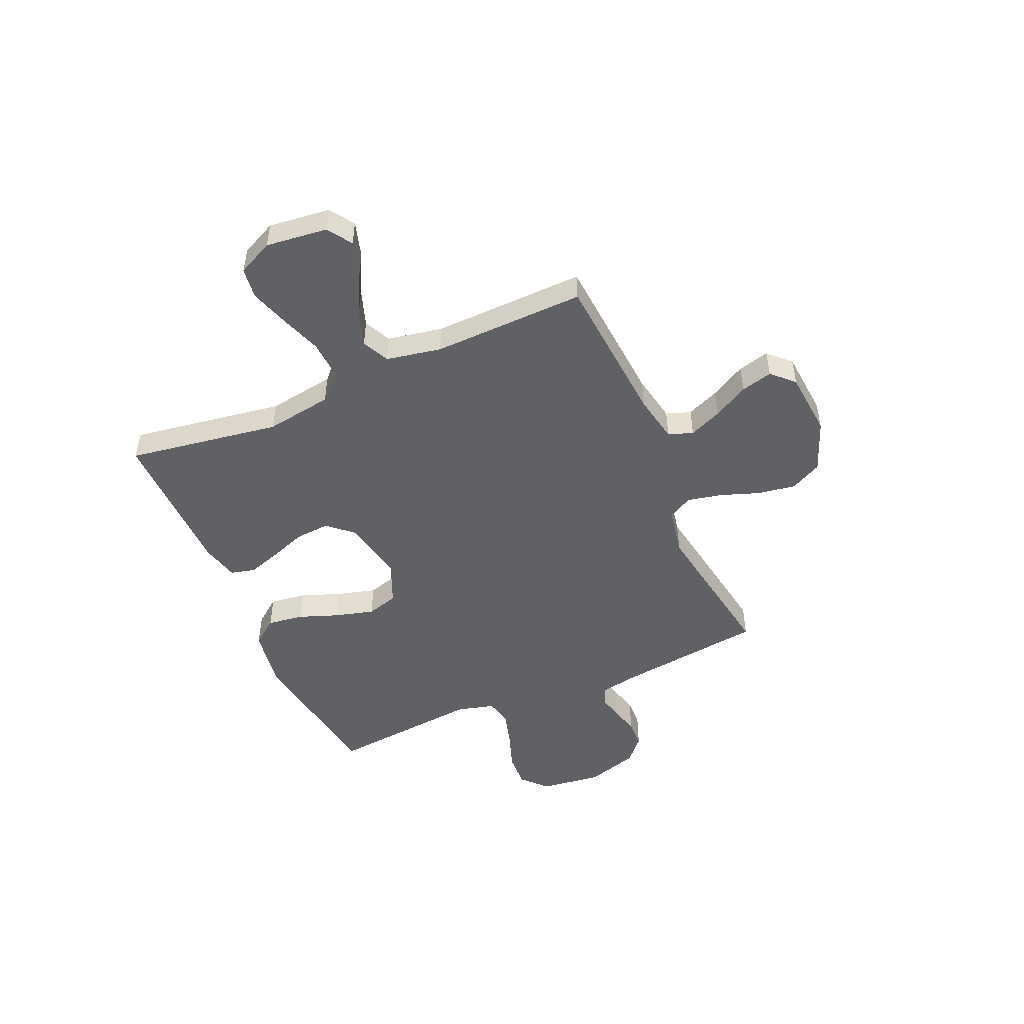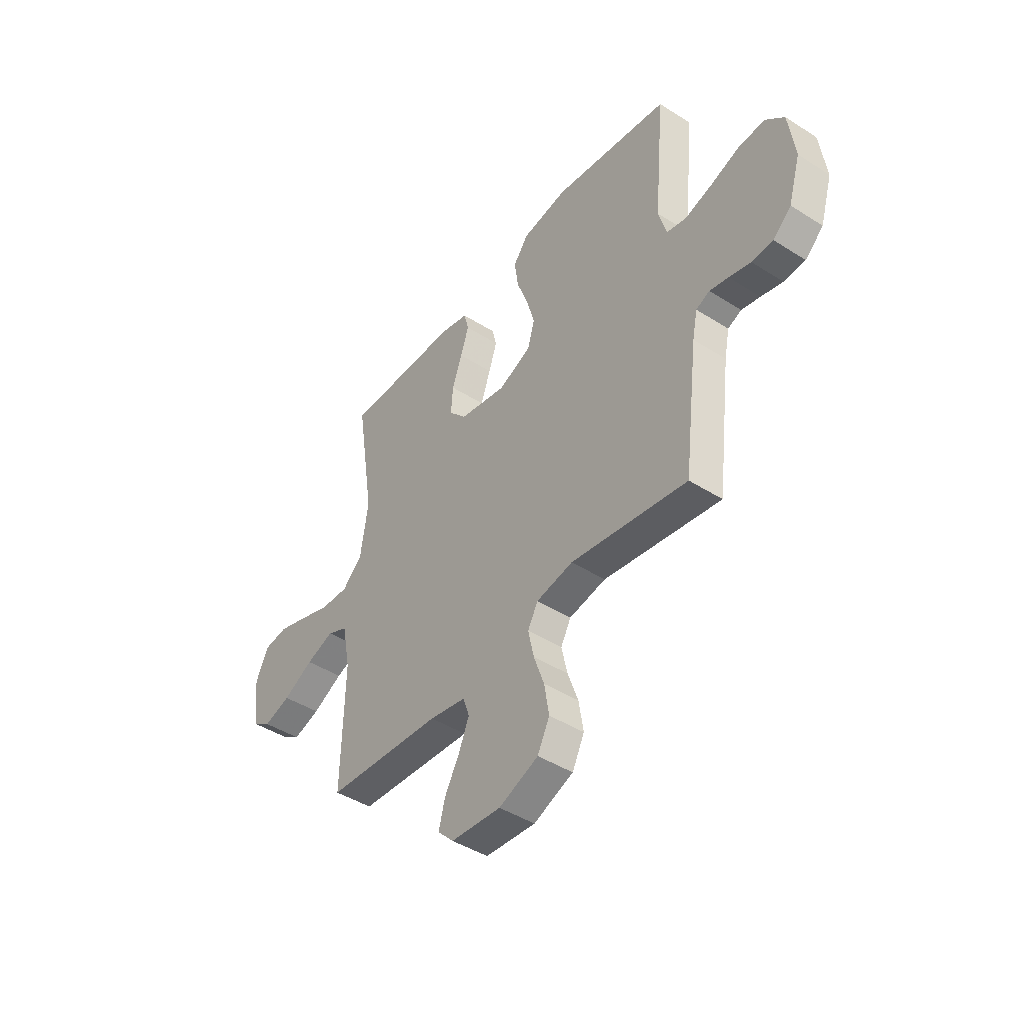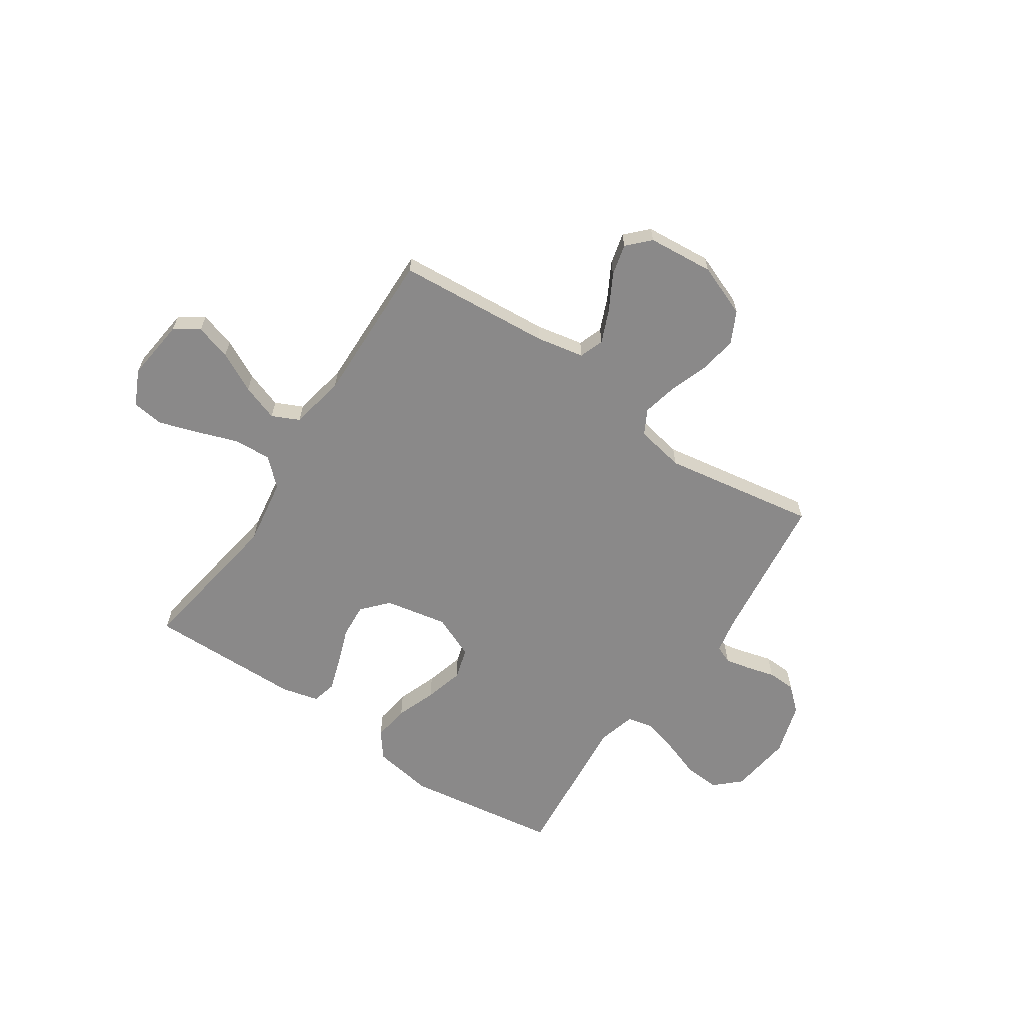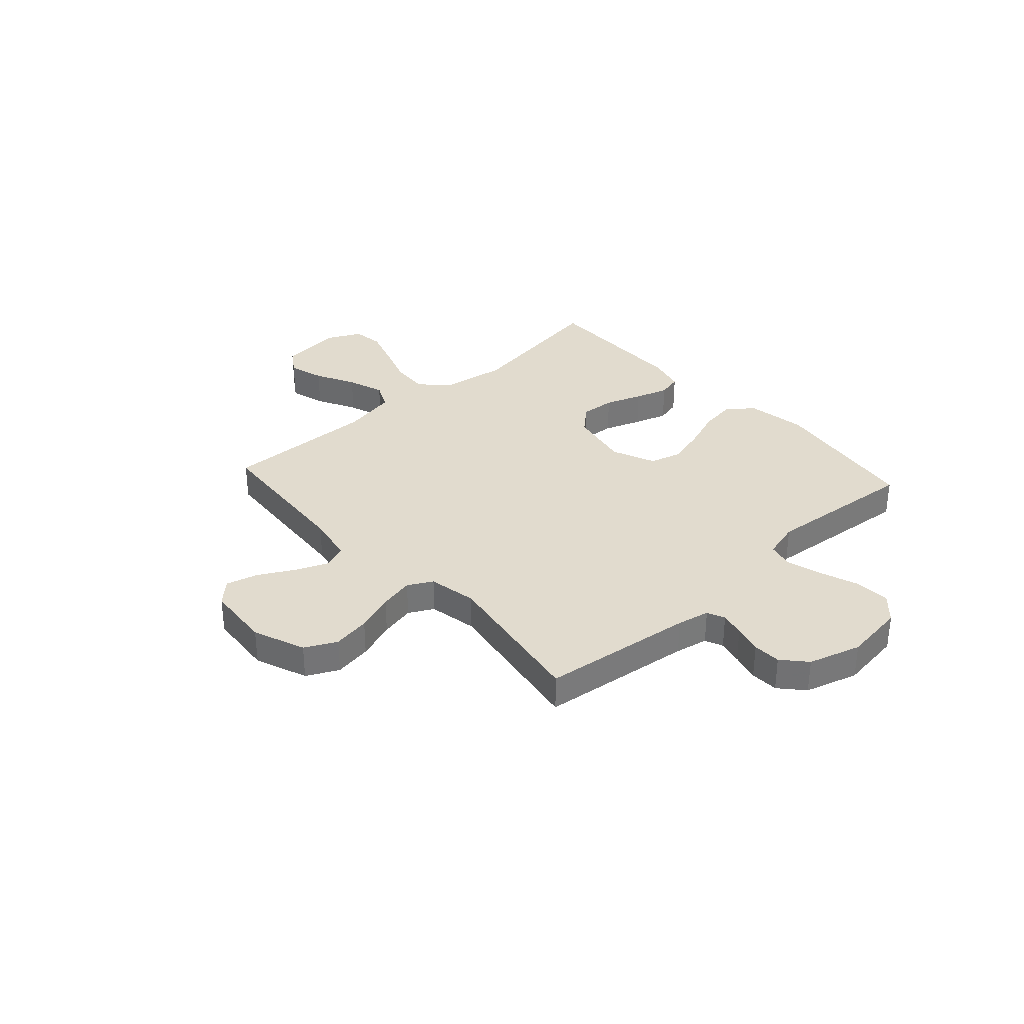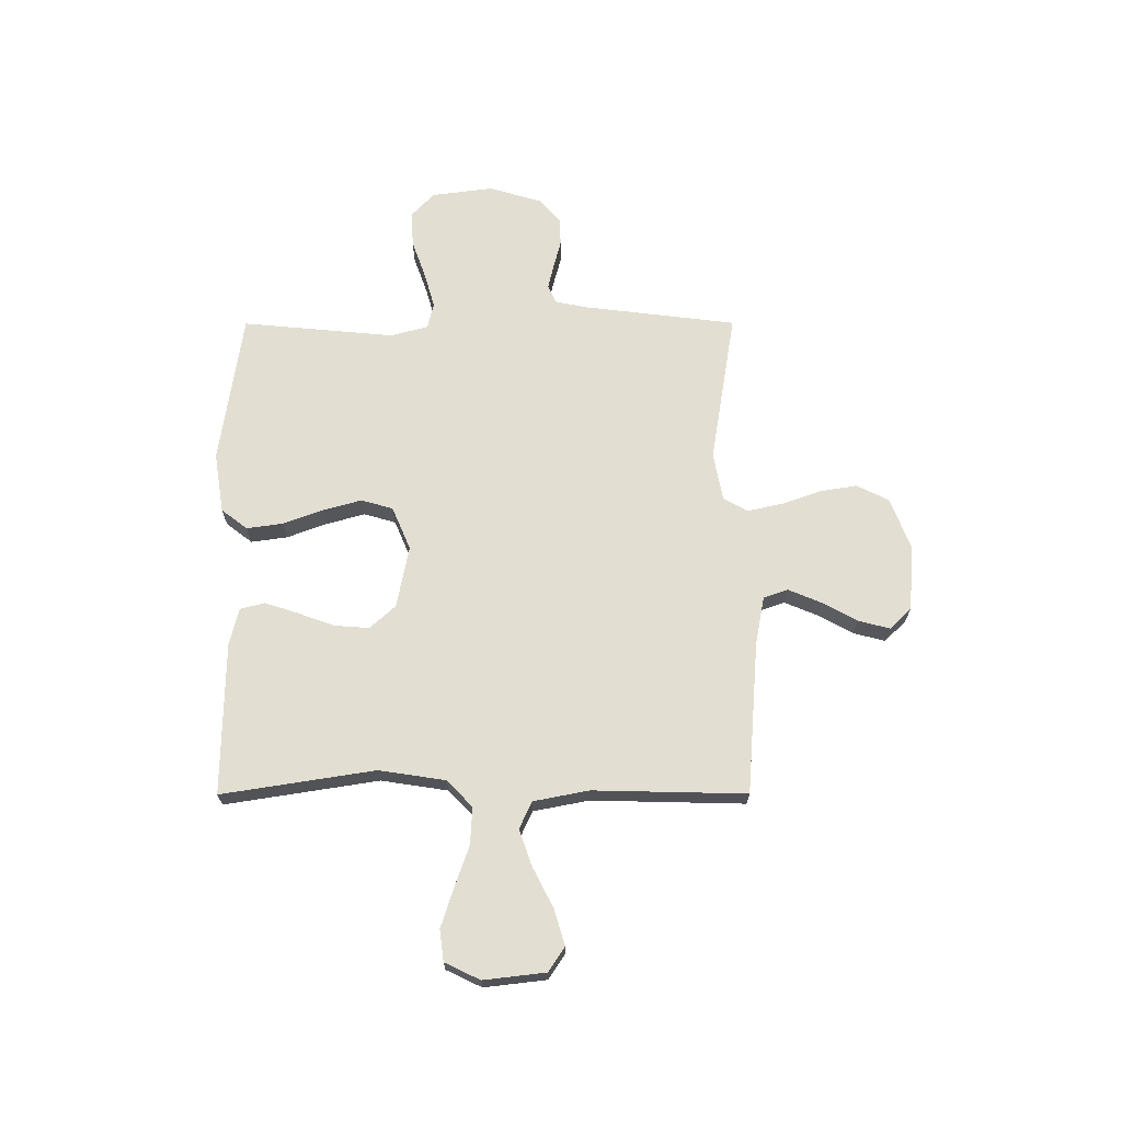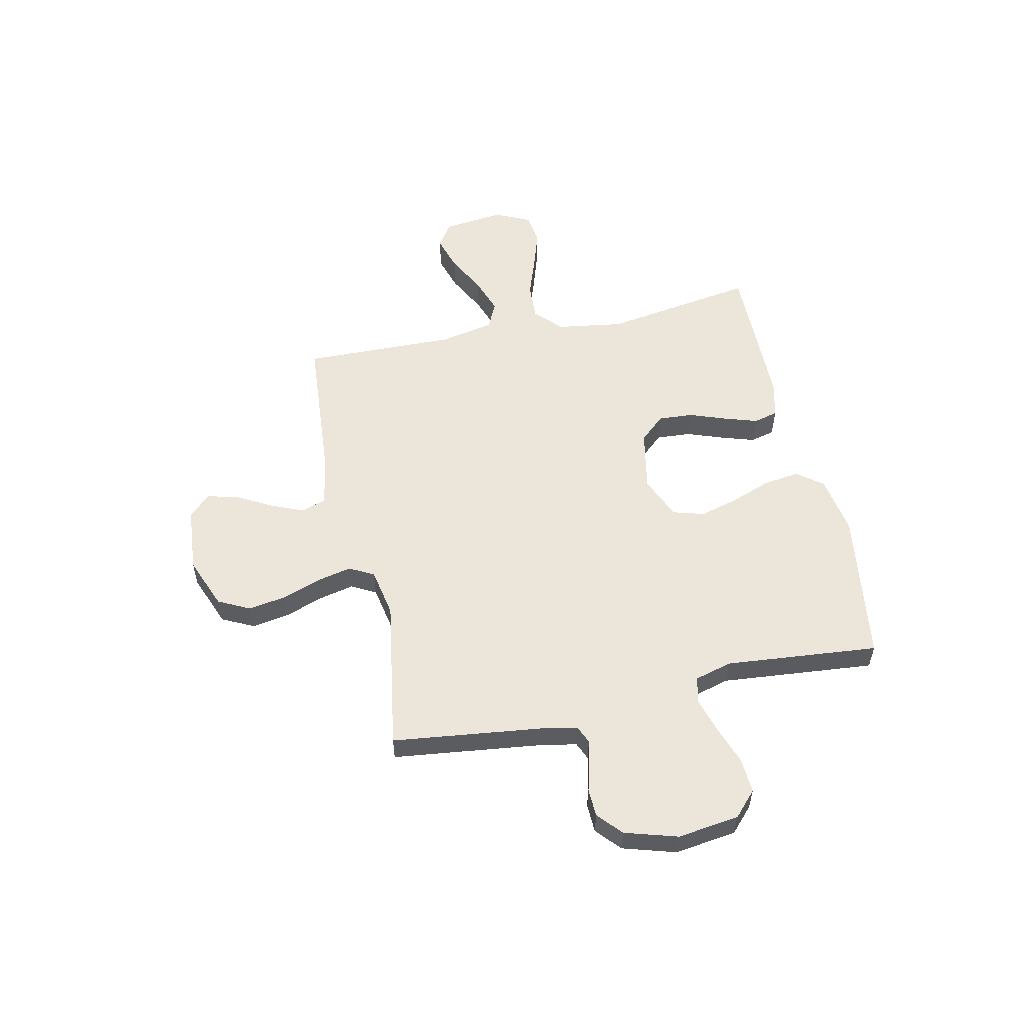
<metadata>
{"format":"obj","ext":"obj","renderer":"f3d","projection":"perspective","resolution":1024,"background":"white","views":[{"elev":-49.1,"azim":113.7,"up":"+Y"},{"elev":-44.3,"azim":-126.6,"up":"+Z"},{"elev":-63.3,"azim":146.1,"up":"+Y"},{"elev":33.9,"azim":-132.2,"up":"+Y"},{"elev":67.9,"azim":89.9,"up":"+Y"},{"elev":55.1,"azim":-102.3,"up":"+Y"}]}
</metadata>
<code>
v 0.5 0.07 -0.5
v 0.2 0.07 -0.523
v 0.106 0.07 -0.541
v 0.089 0.07 -0.589
v 0.116 0.07 -0.653
v 0.154 0.07 -0.722
v 0.17 0.07 -0.784
v 0.129 0.07 -0.826
v 0 0.07 -0.837
v -0.102 0.07 -0.797
v -0.133 0.07 -0.735
v -0.121 0.07 -0.661
v -0.094 0.07 -0.585
v -0.079 0.07 -0.517
v -0.105 0.07 -0.469
v -0.2 0.07 -0.451
v -0.5 0.07 -0.5
v -0.537 0.07 -0.2
v -0.55 0.07 -0.136
v -0.585 0.07 -0.121
v -0.633 0.07 -0.132
v -0.689 0.07 -0.147
v -0.744 0.07 -0.145
v -0.791 0.07 -0.103
v -0.822 0.07 0
v -0.806 0.07 0.121
v -0.758 0.07 0.166
v -0.689 0.07 0.162
v -0.613 0.07 0.135
v -0.543 0.07 0.115
v -0.492 0.07 0.127
v -0.472 0.07 0.2
v -0.5 0.07 0.5
v -0.2 0.07 0.544
v -0.082 0.07 0.525
v -0.043 0.07 0.474
v -0.053 0.07 0.403
v -0.082 0.07 0.325
v -0.103 0.07 0.249
v -0.085 0.07 0.187
v 0 0.07 0.151
v 0.122 0.07 0.175
v 0.167 0.07 0.225
v 0.162 0.07 0.293
v 0.136 0.07 0.365
v 0.115 0.07 0.43
v 0.127 0.07 0.478
v 0.2 0.07 0.496
v 0.5 0.07 0.5
v 0.453 0.07 0.2
v 0.473 0.07 0.069
v 0.525 0.07 0.02
v 0.598 0.07 0.024
v 0.678 0.07 0.052
v 0.755 0.07 0.077
v 0.816 0.07 0.069
v 0.849 0.07 0
v 0.835 0.07 -0.121
v 0.787 0.07 -0.153
v 0.717 0.07 -0.132
v 0.639 0.07 -0.092
v 0.567 0.07 -0.067
v 0.514 0.07 -0.092
v 0.493 0.07 -0.2
v 0.5 0 -0.5
v 0.2 0 -0.523
v 0.106 0 -0.541
v 0.089 0 -0.589
v 0.116 0 -0.653
v 0.154 0 -0.722
v 0.17 0 -0.784
v 0.129 0 -0.826
v 0 0 -0.837
v -0.102 0 -0.797
v -0.133 0 -0.735
v -0.121 0 -0.661
v -0.094 0 -0.585
v -0.079 0 -0.517
v -0.105 0 -0.469
v -0.2 0 -0.451
v -0.5 0 -0.5
v -0.537 0 -0.2
v -0.55 0 -0.136
v -0.585 0 -0.121
v -0.633 0 -0.132
v -0.689 0 -0.147
v -0.744 0 -0.145
v -0.791 0 -0.103
v -0.822 0 0
v -0.806 0 0.121
v -0.758 0 0.166
v -0.689 0 0.162
v -0.613 0 0.135
v -0.543 0 0.115
v -0.492 0 0.127
v -0.472 0 0.2
v -0.5 0 0.5
v -0.2 0 0.544
v -0.082 0 0.525
v -0.043 0 0.474
v -0.053 0 0.403
v -0.082 0 0.325
v -0.103 0 0.249
v -0.085 0 0.187
v 0 0 0.151
v 0.122 0 0.175
v 0.167 0 0.225
v 0.162 0 0.293
v 0.136 0 0.365
v 0.115 0 0.43
v 0.127 0 0.478
v 0.2 0 0.496
v 0.5 0 0.5
v 0.453 0 0.2
v 0.473 0 0.069
v 0.525 0 0.02
v 0.598 0 0.024
v 0.678 0 0.052
v 0.755 0 0.077
v 0.816 0 0.069
v 0.849 0 0
v 0.835 0 -0.121
v 0.787 0 -0.153
v 0.717 0 -0.132
v 0.639 0 -0.092
v 0.567 0 -0.067
v 0.514 0 -0.092
v 0.493 0 -0.2
f 59 60 61
f 58 59 61
f 57 58 61
f 56 57 61
f 55 56 61
f 54 55 61
f 53 54 61
f 52 53 61 62
f 51 52 62 63
f 48 49 50
f 47 48 50
f 46 47 50
f 45 46 50
f 44 45 50
f 43 44 50 51
f 51 63 64
f 43 51 64
f 42 43 64
f 36 37 38
f 35 36 38
f 34 35 38
f 33 34 38
f 32 33 38
f 31 32 38 39
f 27 28 29
f 26 27 29
f 25 26 29
f 24 25 29
f 23 24 29
f 22 23 29
f 21 22 29
f 20 21 29 30
f 19 20 30 31
f 16 17 18
f 31 39 40
f 19 31 40
f 18 19 40
f 16 18 40
f 15 16 40
f 11 12 13
f 10 11 13
f 9 10 13
f 8 9 13
f 7 8 13
f 6 7 13
f 5 6 13
f 4 5 13 14
f 64 1 2
f 42 64 2
f 41 42 2
f 15 40 41
f 14 15 41
f 4 14 41
f 3 4 41
f 2 3 41
f 125 124 123
f 125 123 122
f 125 122 121
f 125 121 120
f 125 120 119
f 125 119 118
f 125 118 117
f 126 125 117 116
f 127 126 116 115
f 114 113 112
f 114 112 111
f 114 111 110
f 114 110 109
f 114 109 108
f 115 114 108 107
f 128 127 115
f 128 115 107
f 128 107 106
f 102 101 100
f 102 100 99
f 102 99 98
f 102 98 97
f 102 97 96
f 103 102 96 95
f 93 92 91
f 93 91 90
f 93 90 89
f 93 89 88
f 93 88 87
f 93 87 86
f 93 86 85
f 94 93 85 84
f 95 94 84 83
f 82 81 80
f 104 103 95
f 104 95 83
f 104 83 82
f 104 82 80
f 104 80 79
f 77 76 75
f 77 75 74
f 77 74 73
f 77 73 72
f 77 72 71
f 77 71 70
f 77 70 69
f 78 77 69 68
f 66 65 128
f 66 128 106
f 66 106 105
f 105 104 79
f 105 79 78
f 105 78 68
f 105 68 67
f 105 67 66
f 1 65 66 2
f 2 66 67 3
f 3 67 68 4
f 4 68 69 5
f 5 69 70 6
f 6 70 71 7
f 7 71 72 8
f 8 72 73 9
f 9 73 74 10
f 10 74 75 11
f 11 75 76 12
f 12 76 77 13
f 13 77 78 14
f 14 78 79 15
f 15 79 80 16
f 16 80 81 17
f 17 81 82 18
f 18 82 83 19
f 19 83 84 20
f 20 84 85 21
f 21 85 86 22
f 22 86 87 23
f 23 87 88 24
f 24 88 89 25
f 25 89 90 26
f 26 90 91 27
f 27 91 92 28
f 28 92 93 29
f 29 93 94 30
f 30 94 95 31
f 31 95 96 32
f 32 96 97 33
f 33 97 98 34
f 34 98 99 35
f 35 99 100 36
f 36 100 101 37
f 37 101 102 38
f 38 102 103 39
f 39 103 104 40
f 40 104 105 41
f 41 105 106 42
f 42 106 107 43
f 43 107 108 44
f 44 108 109 45
f 45 109 110 46
f 46 110 111 47
f 47 111 112 48
f 48 112 113 49
f 49 113 114 50
f 50 114 115 51
f 51 115 116 52
f 52 116 117 53
f 53 117 118 54
f 54 118 119 55
f 55 119 120 56
f 56 120 121 57
f 57 121 122 58
f 58 122 123 59
f 59 123 124 60
f 60 124 125 61
f 61 125 126 62
f 62 126 127 63
f 63 127 128 64
f 64 128 65 1

</code>
